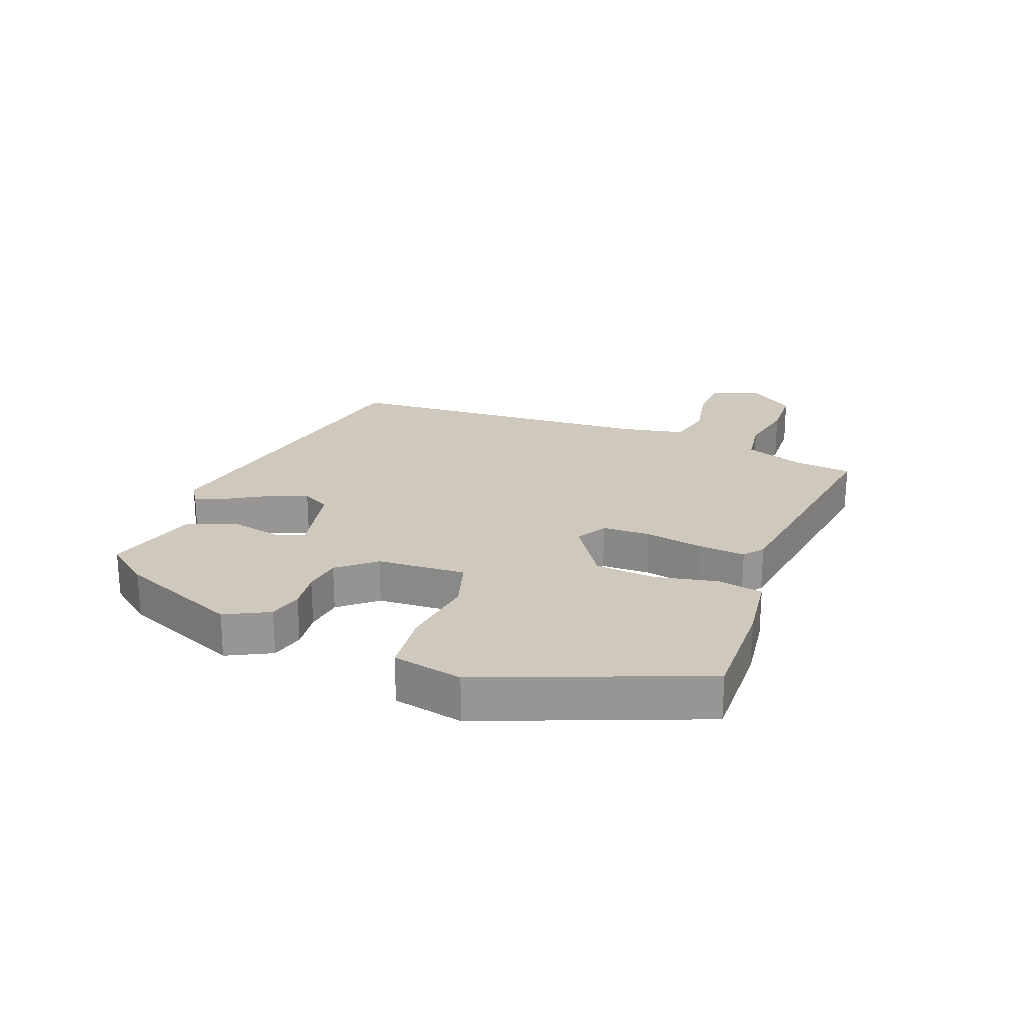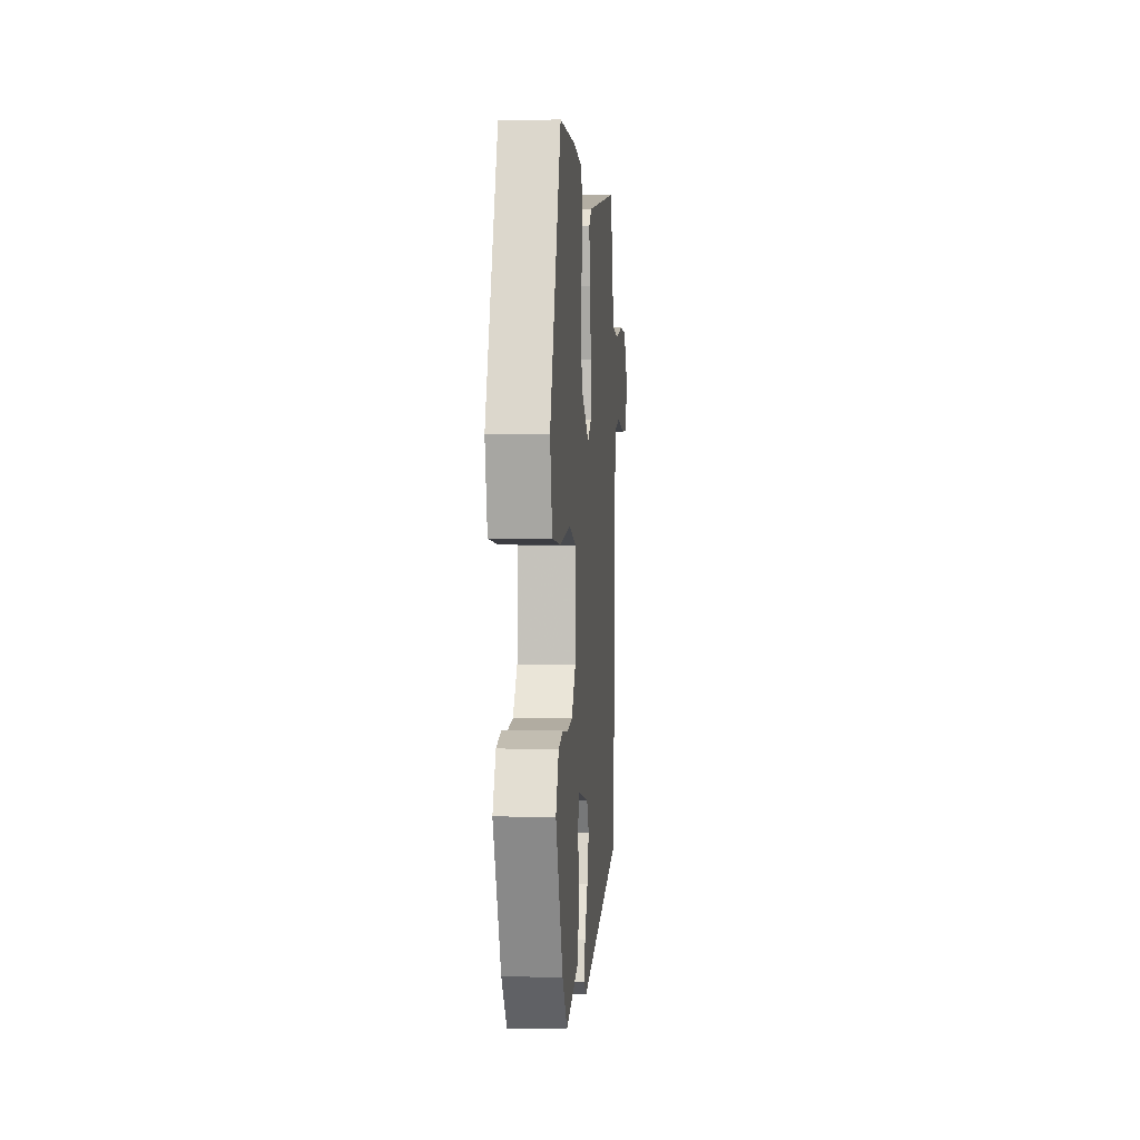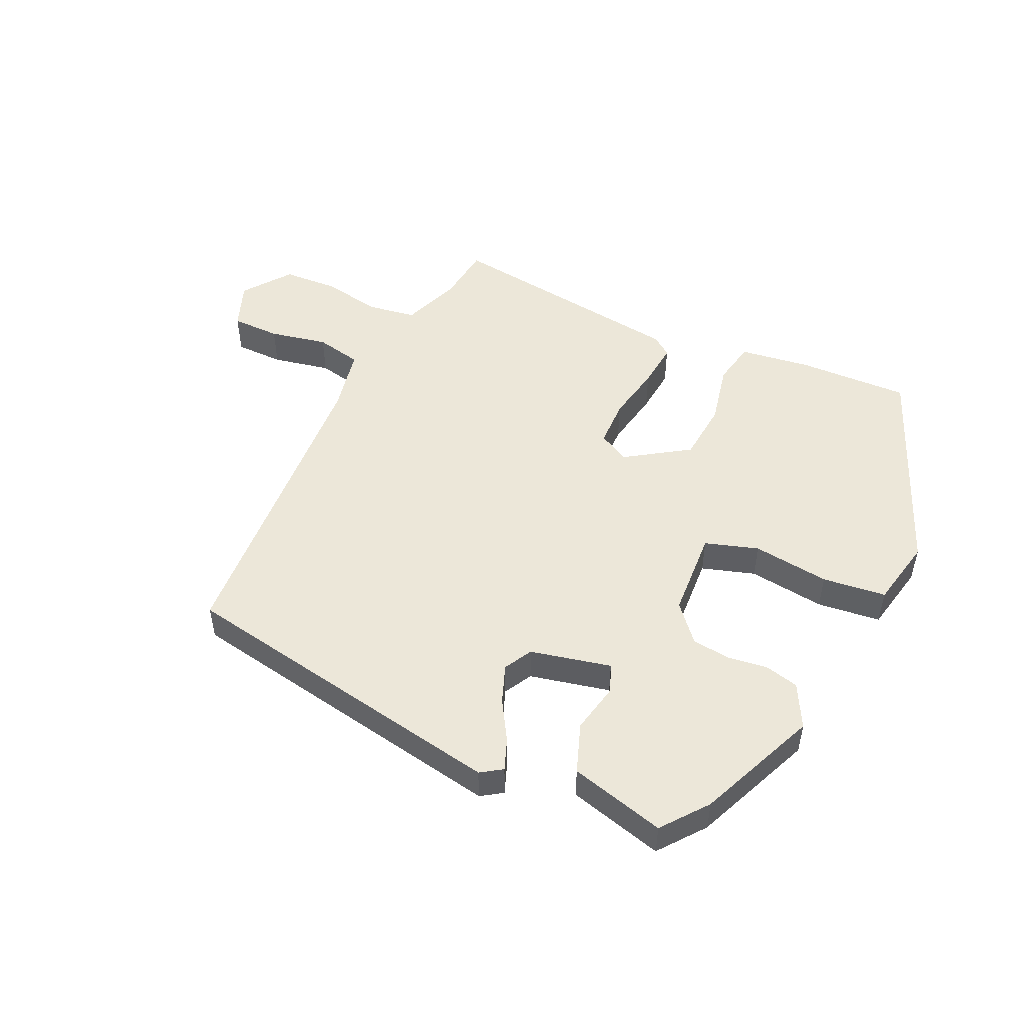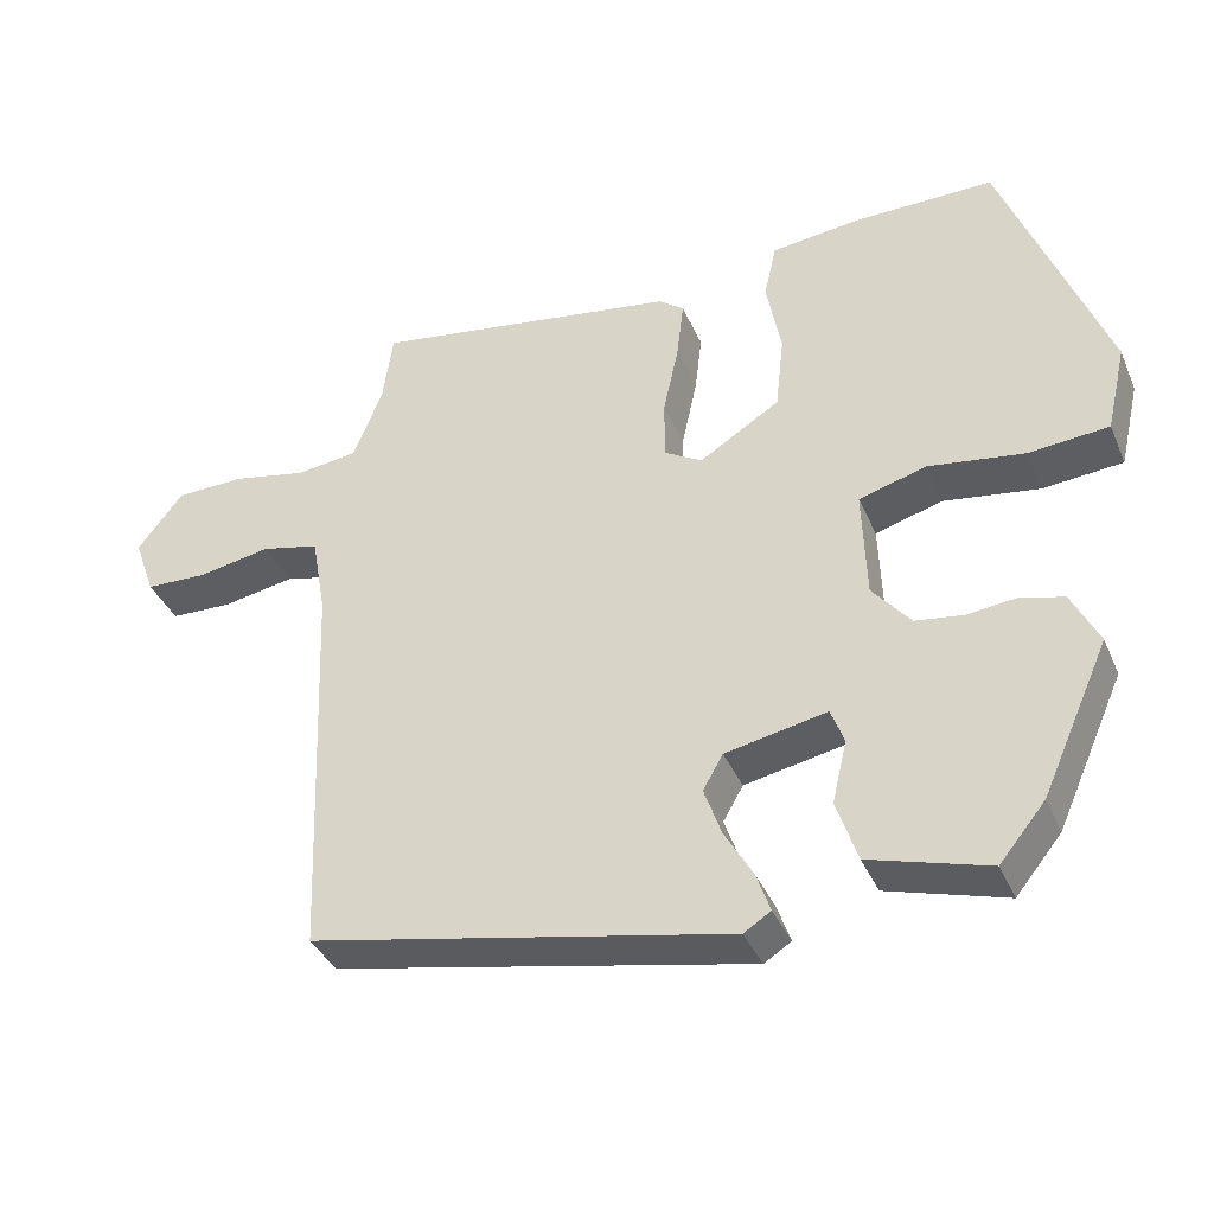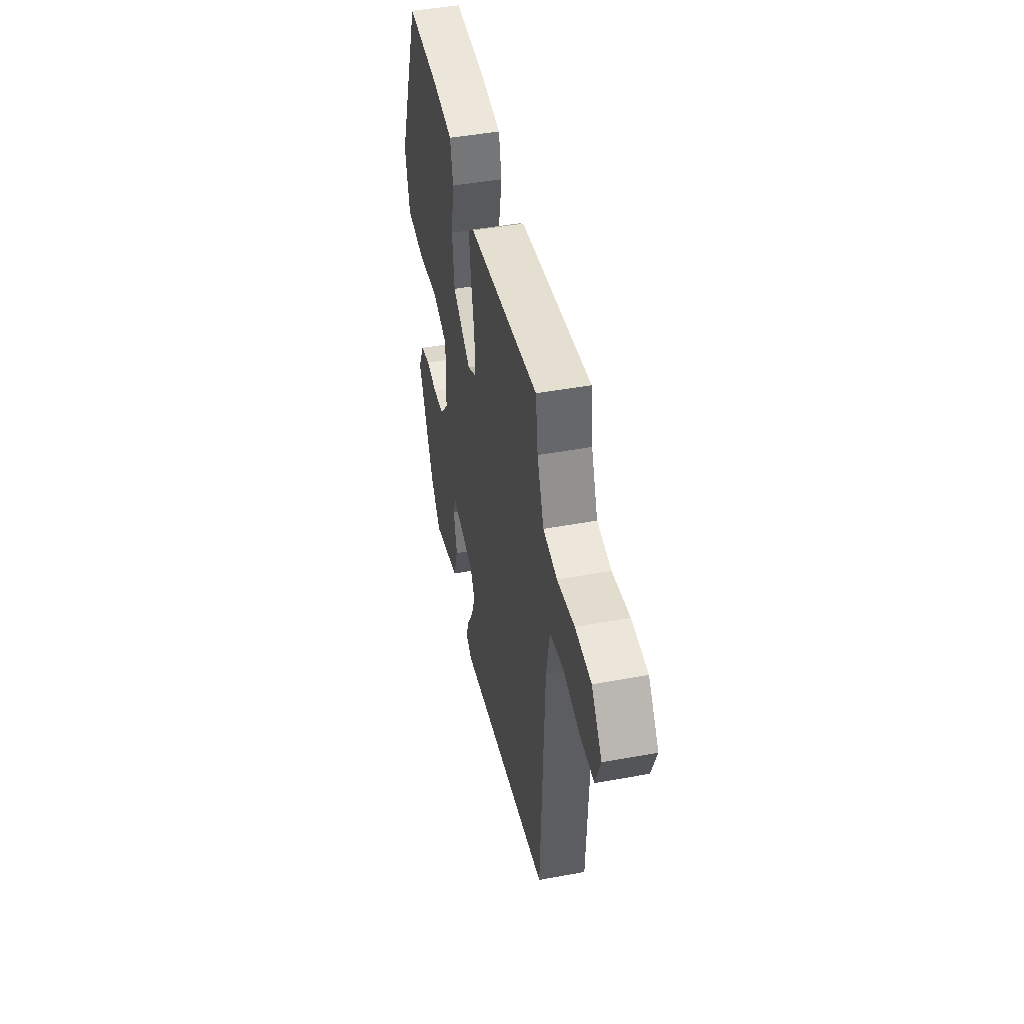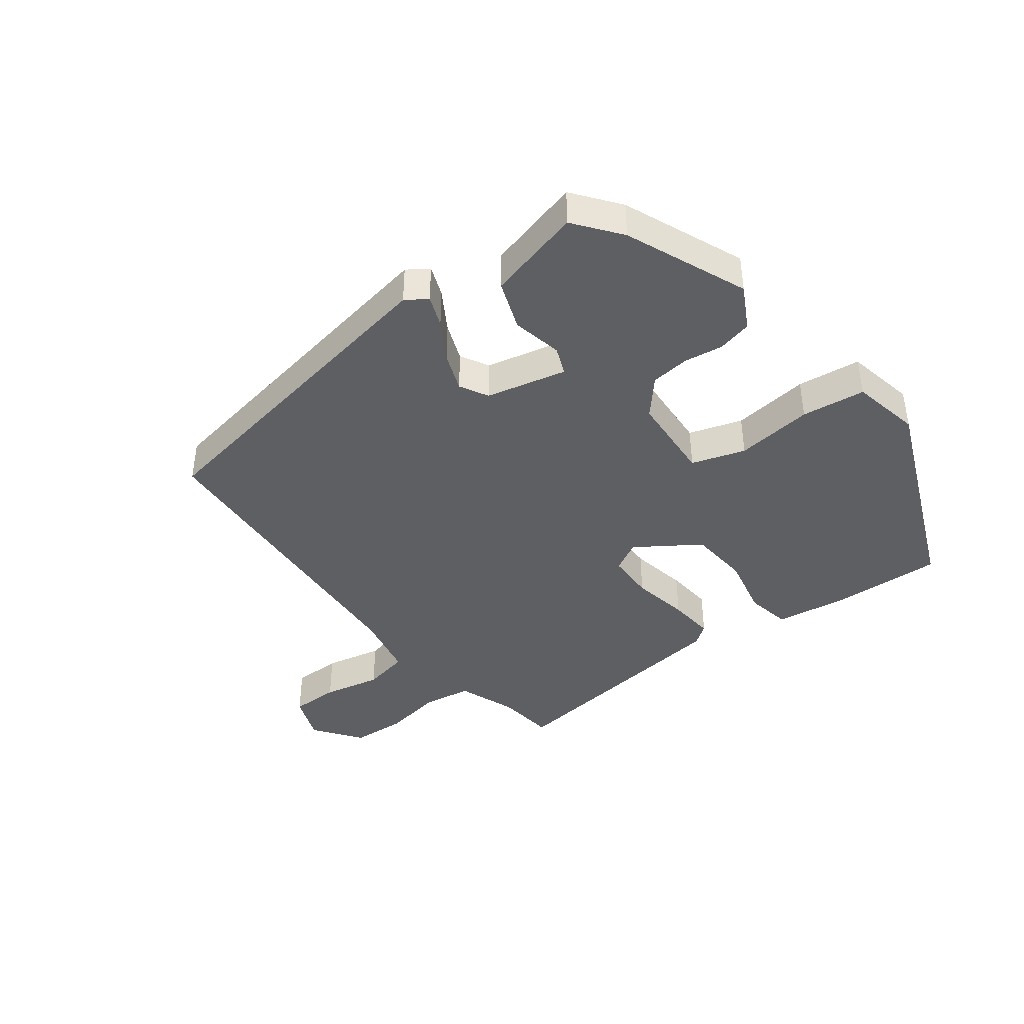
<metadata>
{"format":"obj","ext":"obj","renderer":"f3d","projection":"perspective","resolution":1024,"background":"white","views":[{"elev":22.4,"azim":-70.2,"up":"+Y"},{"elev":2.0,"azim":-85.3,"up":"+Z"},{"elev":50.1,"azim":-156.5,"up":"+Y"},{"elev":-38.1,"azim":-158.3,"up":"+Z"},{"elev":46.4,"azim":78.1,"up":"+Z"},{"elev":-41.1,"azim":-144.5,"up":"+Y"}]}
</metadata>
<code>
v -0.417 0.07 0.505
v -0.236 0.07 0.504
v -0.12 0.07 0.491
v -0.104 0.07 0.419
v -0.123 0.07 0.318
v -0.112 0.07 0.22
v -0.008 0.07 0.155
v 0.041 0.07 0.184
v 0.041 0.07 0.262
v 0.021 0.07 0.355
v 0.012 0.07 0.431
v 0.044 0.07 0.456
v 0.443 0.07 0.52
v 0.456 0.07 0.426
v 0.494 0.07 0.331
v 0.573 0.07 0.321
v 0.67 0.07 0.341
v 0.76 0.07 0.339
v 0.819 0.07 0.263
v 0.791 0.07 0.185
v 0.711 0.07 0.182
v 0.616 0.07 0.199
v 0.541 0.07 0.181
v 0.522 0.07 0.075
v 0.501 0.07 -0.438
v -0.04 0.07 -0.549
v -0.075 0.07 -0.527
v -0.057 0.07 -0.476
v -0.02 0.07 -0.411
v 0.002 0.07 -0.348
v -0.024 0.07 -0.303
v -0.155 0.07 -0.277
v -0.172 0.07 -0.323
v -0.153 0.07 -0.404
v -0.18 0.07 -0.485
v -0.333 0.07 -0.53
v -0.392 0.07 -0.458
v -0.479 0.07 -0.264
v -0.444 0.07 -0.193
v -0.389 0.07 -0.178
v -0.325 0.07 -0.185
v -0.263 0.07 -0.176
v -0.214 0.07 -0.116
v -0.209 0.07 0.027
v -0.296 0.07 0.052
v -0.42 0.07 0.033
v -0.523 0.07 0.042
v -0.549 0.07 0.154
v -0.417 0 0.505
v -0.236 0 0.504
v -0.12 0 0.491
v -0.104 0 0.419
v -0.123 0 0.318
v -0.112 0 0.22
v -0.008 0 0.155
v 0.041 0 0.184
v 0.041 0 0.262
v 0.021 0 0.355
v 0.012 0 0.431
v 0.044 0 0.456
v 0.443 0 0.52
v 0.456 0 0.426
v 0.494 0 0.331
v 0.573 0 0.321
v 0.67 0 0.341
v 0.76 0 0.339
v 0.819 0 0.263
v 0.791 0 0.185
v 0.711 0 0.182
v 0.616 0 0.199
v 0.541 0 0.181
v 0.522 0 0.075
v 0.501 0 -0.438
v -0.04 0 -0.549
v -0.075 0 -0.527
v -0.057 0 -0.476
v -0.02 0 -0.411
v 0.002 0 -0.348
v -0.024 0 -0.303
v -0.155 0 -0.277
v -0.172 0 -0.323
v -0.153 0 -0.404
v -0.18 0 -0.485
v -0.333 0 -0.53
v -0.392 0 -0.458
v -0.479 0 -0.264
v -0.444 0 -0.193
v -0.389 0 -0.178
v -0.325 0 -0.185
v -0.263 0 -0.176
v -0.214 0 -0.116
v -0.209 0 0.027
v -0.296 0 0.052
v -0.42 0 0.033
v -0.523 0 0.042
v -0.549 0 0.154
f 45 46 47 48
f 44 45 48 1
f 38 39 40 41
f 38 41 42
f 37 38 42
f 36 37 42 43
f 33 34 35 36
f 32 33 36 43
f 26 27 28 29
f 24 25 26 29
f 23 24 29 30
f 19 20 21 22
f 19 22 23
f 16 17 18 19
f 15 16 19 23
f 14 15 23 30
f 9 10 11 12
f 8 9 12 13
f 2 3 4 5
f 44 1 2 5
f 44 5 6
f 31 32 43 44
f 31 44 6 7
f 30 31 7 8
f 8 13 14 30
f 96 95 94 93
f 49 96 93 92
f 89 88 87 86
f 90 89 86
f 90 86 85
f 91 90 85 84
f 84 83 82 81
f 91 84 81 80
f 77 76 75 74
f 77 74 73 72
f 78 77 72 71
f 70 69 68 67
f 71 70 67
f 67 66 65 64
f 71 67 64 63
f 78 71 63 62
f 60 59 58 57
f 61 60 57 56
f 53 52 51 50
f 53 50 49 92
f 54 53 92
f 92 91 80 79
f 55 54 92 79
f 56 55 79 78
f 78 62 61 56
f 1 49 50 2
f 2 50 51 3
f 3 51 52 4
f 4 52 53 5
f 5 53 54 6
f 6 54 55 7
f 7 55 56 8
f 8 56 57 9
f 9 57 58 10
f 10 58 59 11
f 11 59 60 12
f 12 60 61 13
f 13 61 62 14
f 14 62 63 15
f 15 63 64 16
f 16 64 65 17
f 17 65 66 18
f 18 66 67 19
f 19 67 68 20
f 20 68 69 21
f 21 69 70 22
f 22 70 71 23
f 23 71 72 24
f 24 72 73 25
f 25 73 74 26
f 26 74 75 27
f 27 75 76 28
f 28 76 77 29
f 29 77 78 30
f 30 78 79 31
f 31 79 80 32
f 32 80 81 33
f 33 81 82 34
f 34 82 83 35
f 35 83 84 36
f 36 84 85 37
f 37 85 86 38
f 38 86 87 39
f 39 87 88 40
f 40 88 89 41
f 41 89 90 42
f 42 90 91 43
f 43 91 92 44
f 44 92 93 45
f 45 93 94 46
f 46 94 95 47
f 47 95 96 48
f 48 96 49 1

</code>
